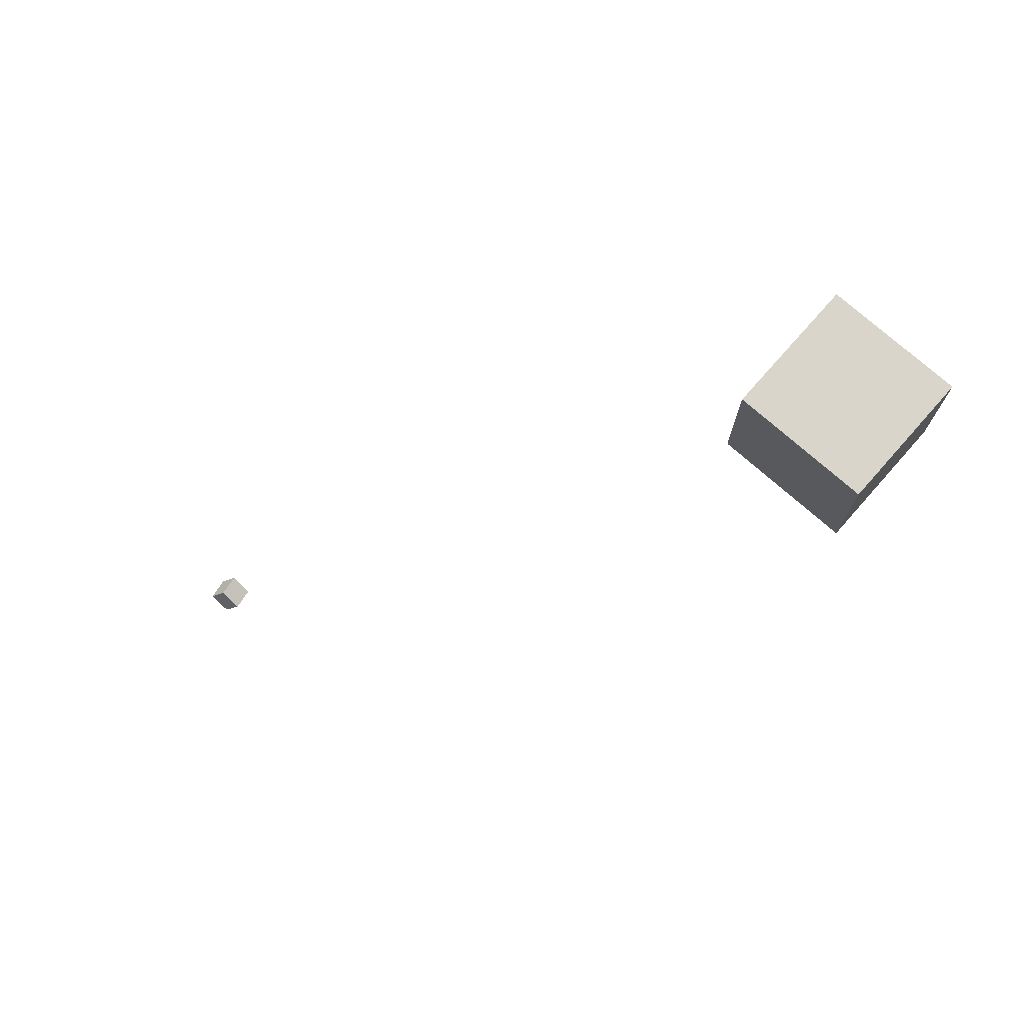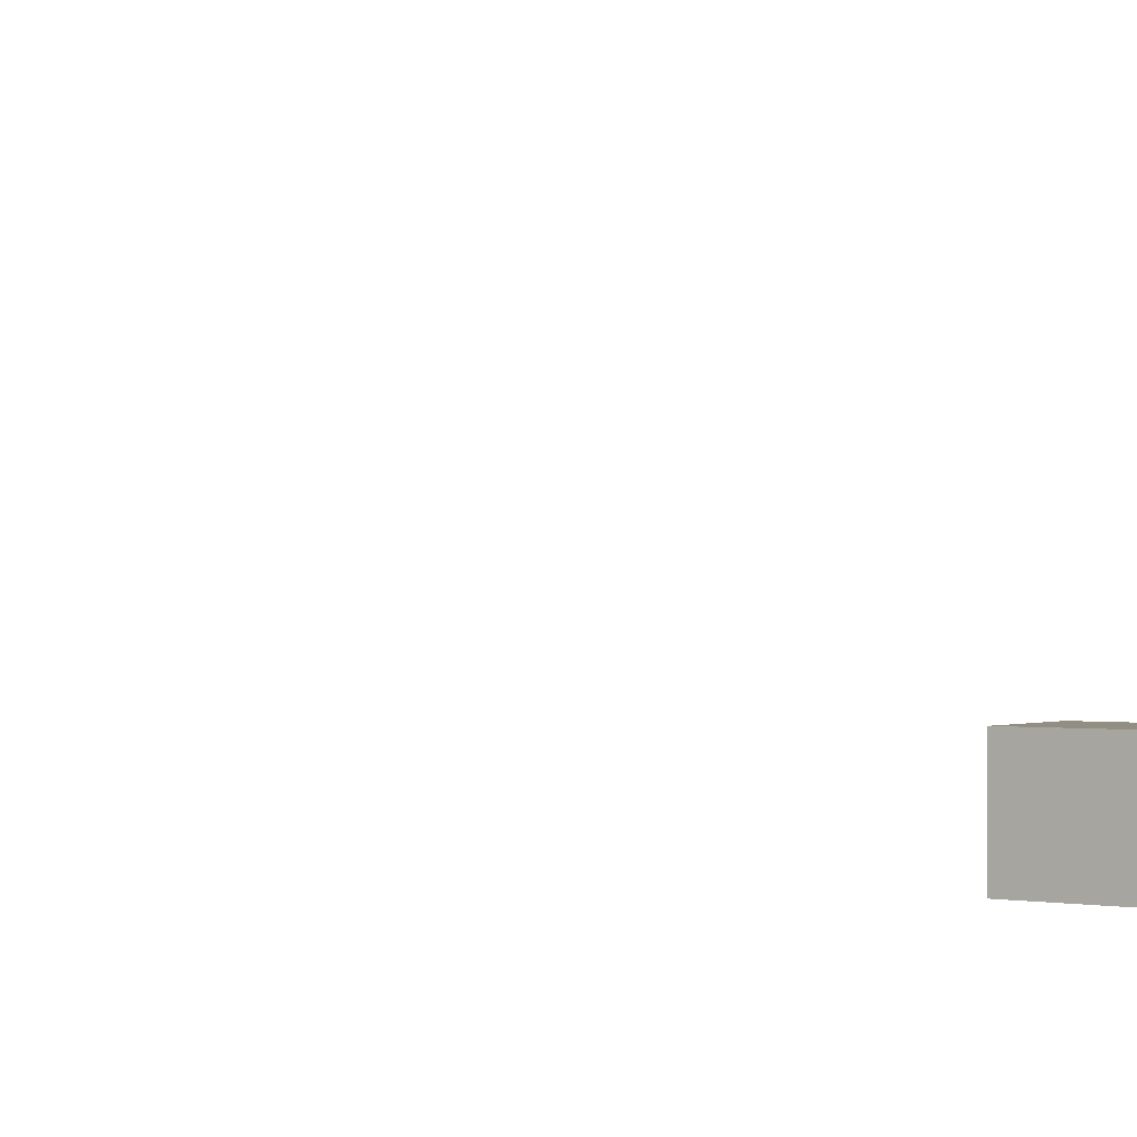
<metadata>
{"format":"obj","ext":"obj","renderer":"f3d","projection":"perspective","resolution":1024,"background":"white","views":[{"elev":74.6,"azim":-138.6,"up":"+Z"},{"elev":-0.6,"azim":-144.4,"up":"+Y"}]}
</metadata>
<code>
o Cube
v 1 1 18.66
v 1 -1 18.66
v 1 1 20.66
v 1 -1 20.66
v -1 1 18.66
v -1 -1 18.66
v -1 1 20.66
v -1 -1 20.66
f 7 6 8
f 2 8 6
f 1 4 2
f 5 2 6
f 7 5 6
f 2 4 8
f 1 3 4
f 5 1 2
f 5 3 1
f 5 7 3
f 3 8 4
f 3 7 8
o CameraBox
v 7.84 6.072 7.551
v 8.035 6.232 7.241
v 7.755 6.439 7.687
v 7.95 6.599 7.376
v 7.501 6.072 7.338
v 7.696 6.232 7.028
v 7.416 6.439 7.474
v 7.611 6.599 7.163
f 10 11 9
f 12 15 11
f 16 13 15
f 14 9 13
f 12 14 16
f 10 12 11
f 12 16 15
f 16 14 13
f 14 10 9
f 12 10 14
f 15 9 11
f 15 13 9

</code>
